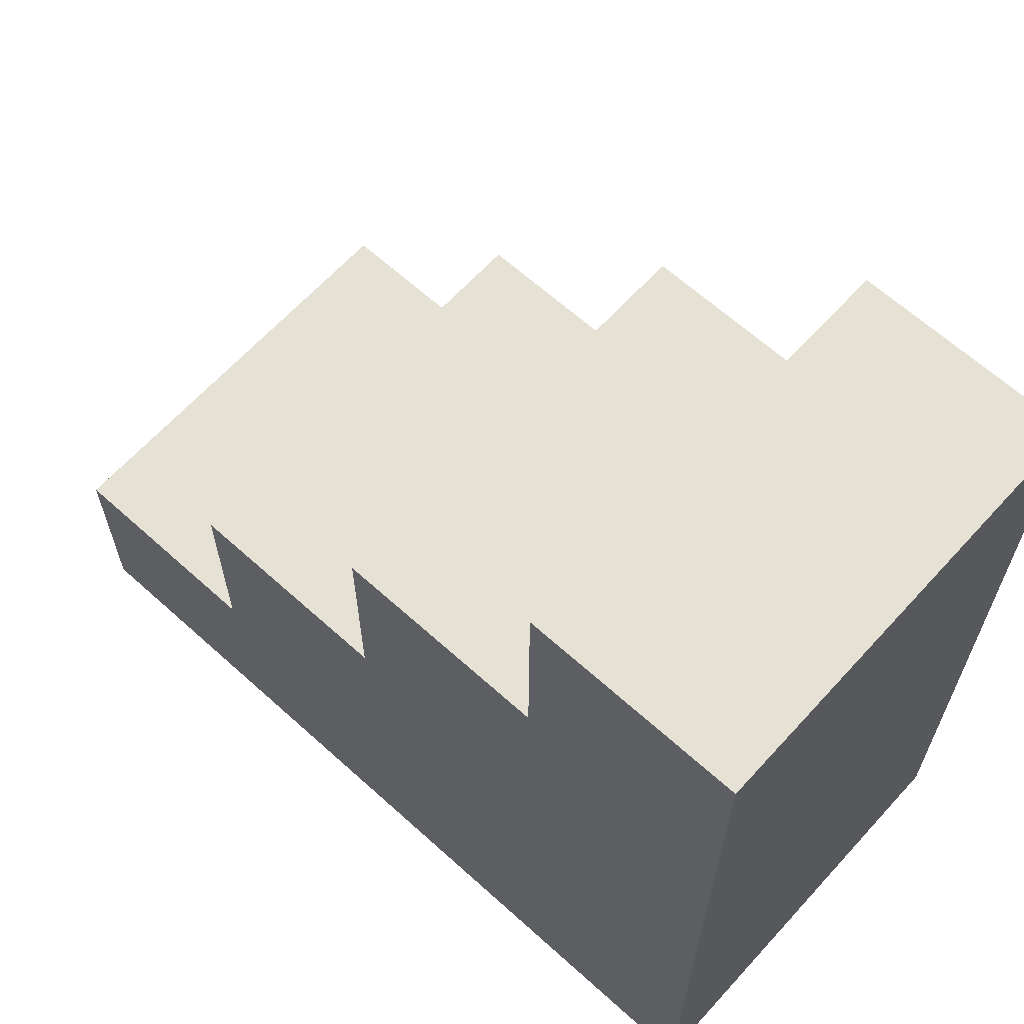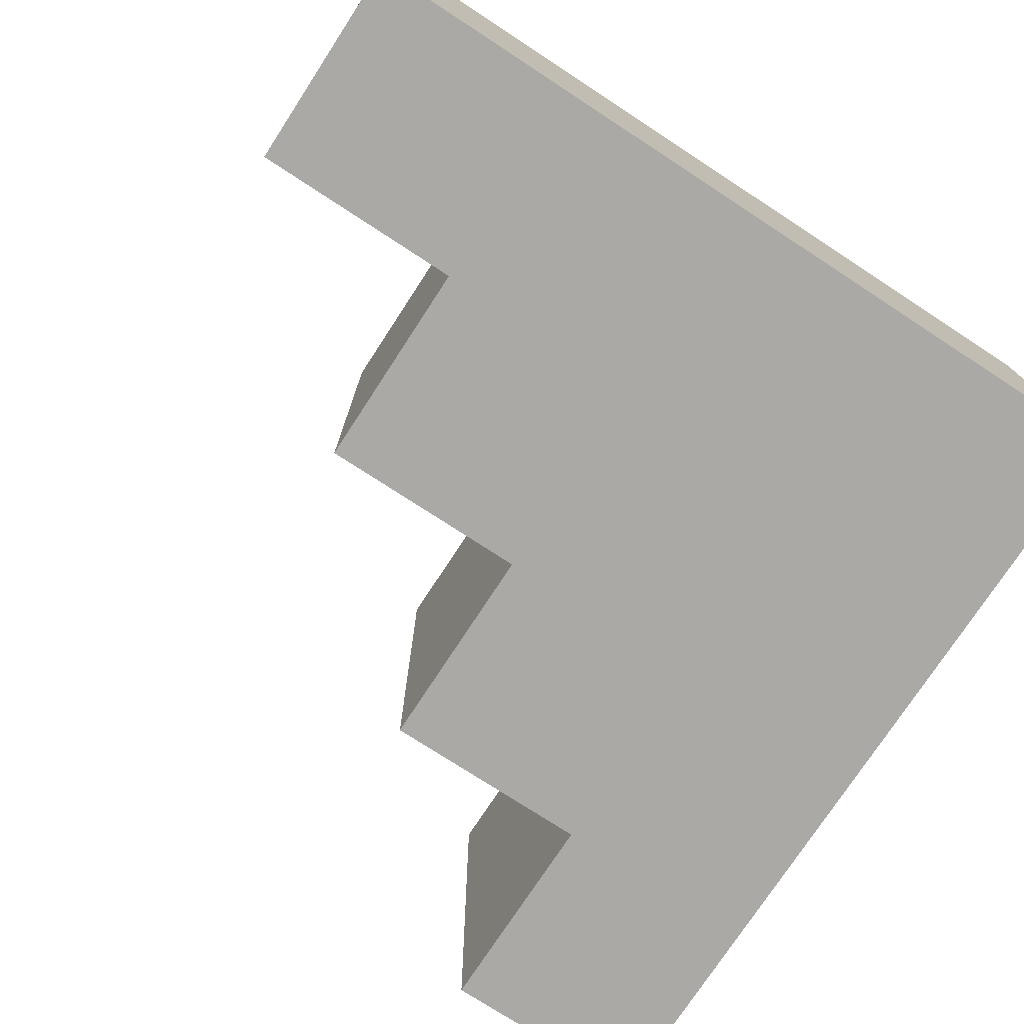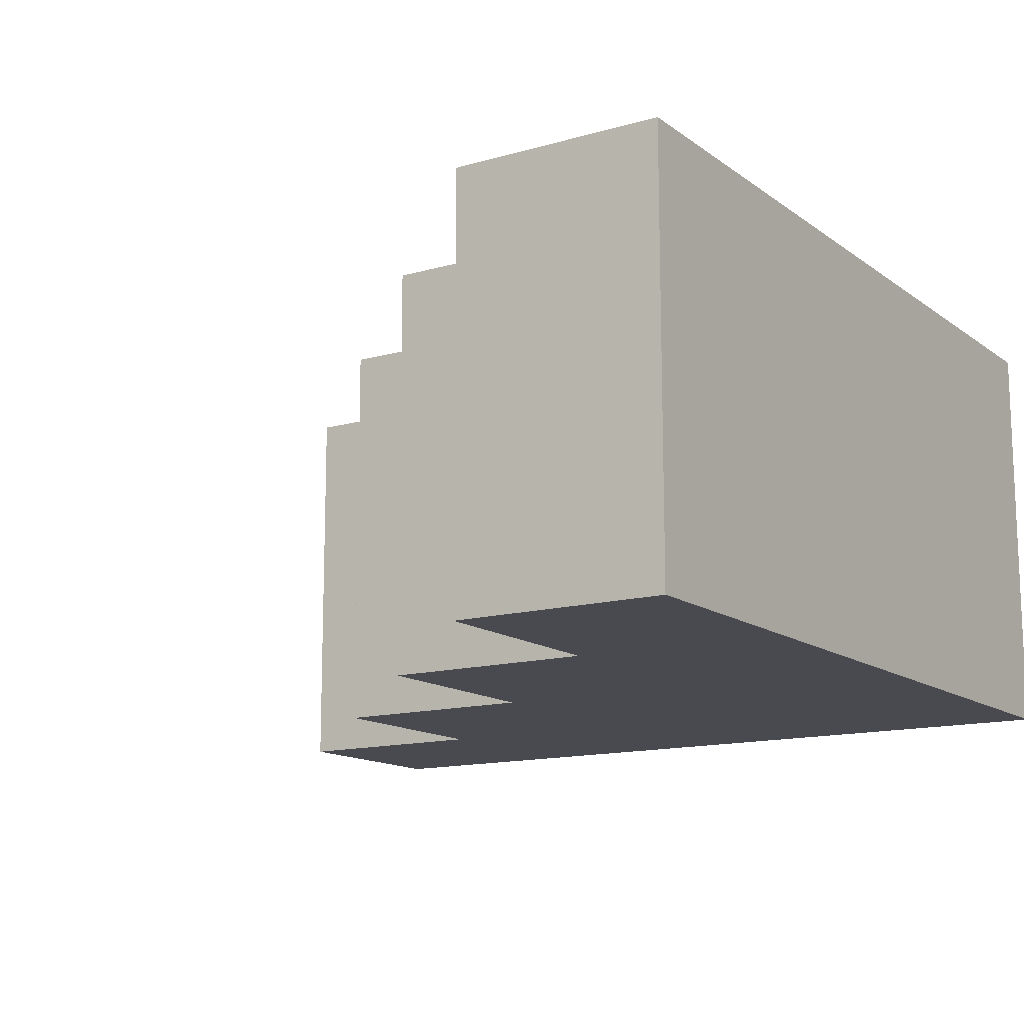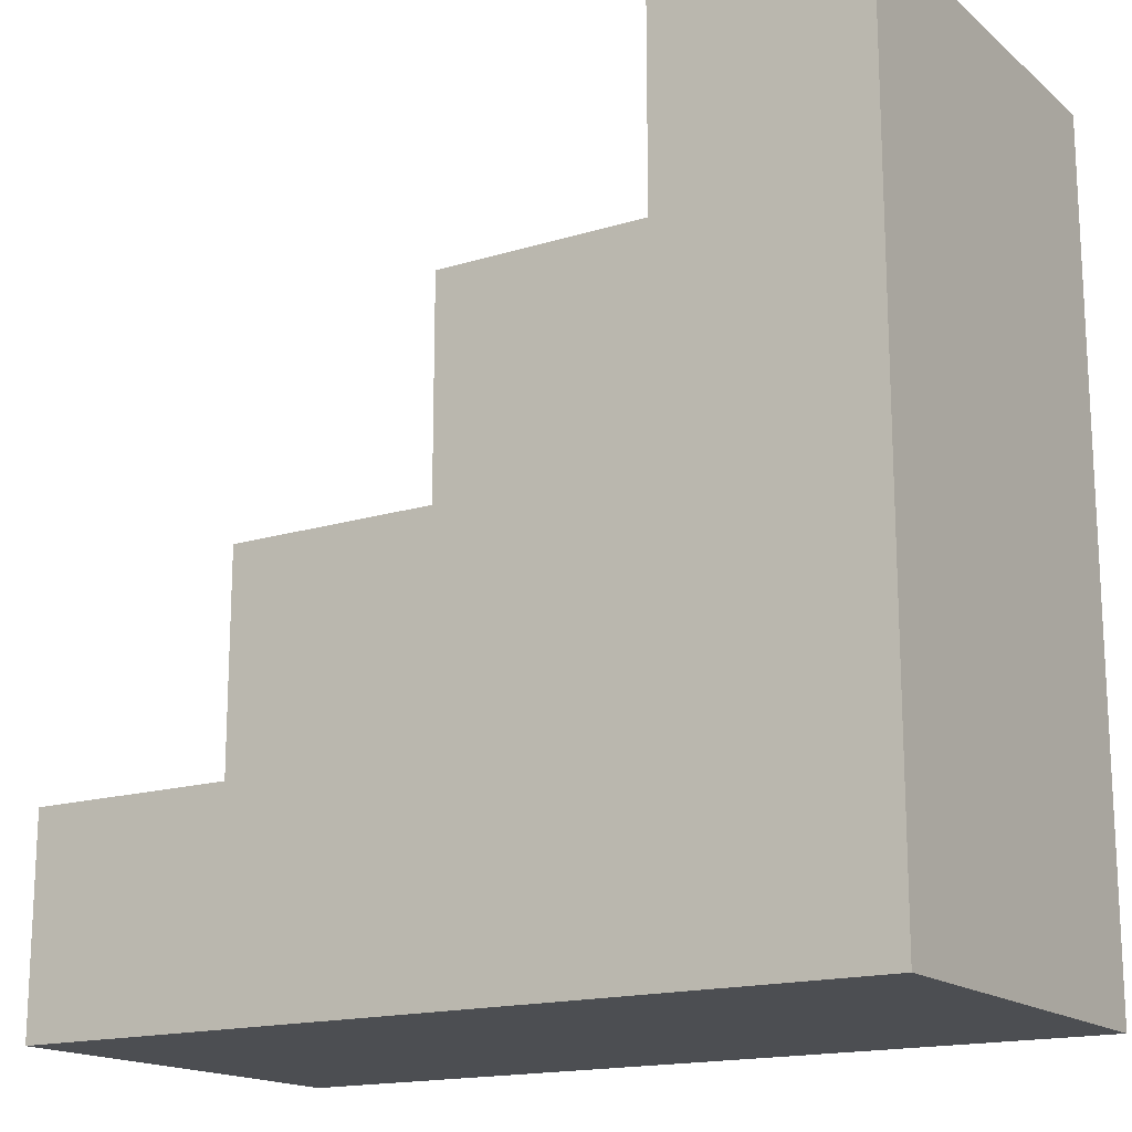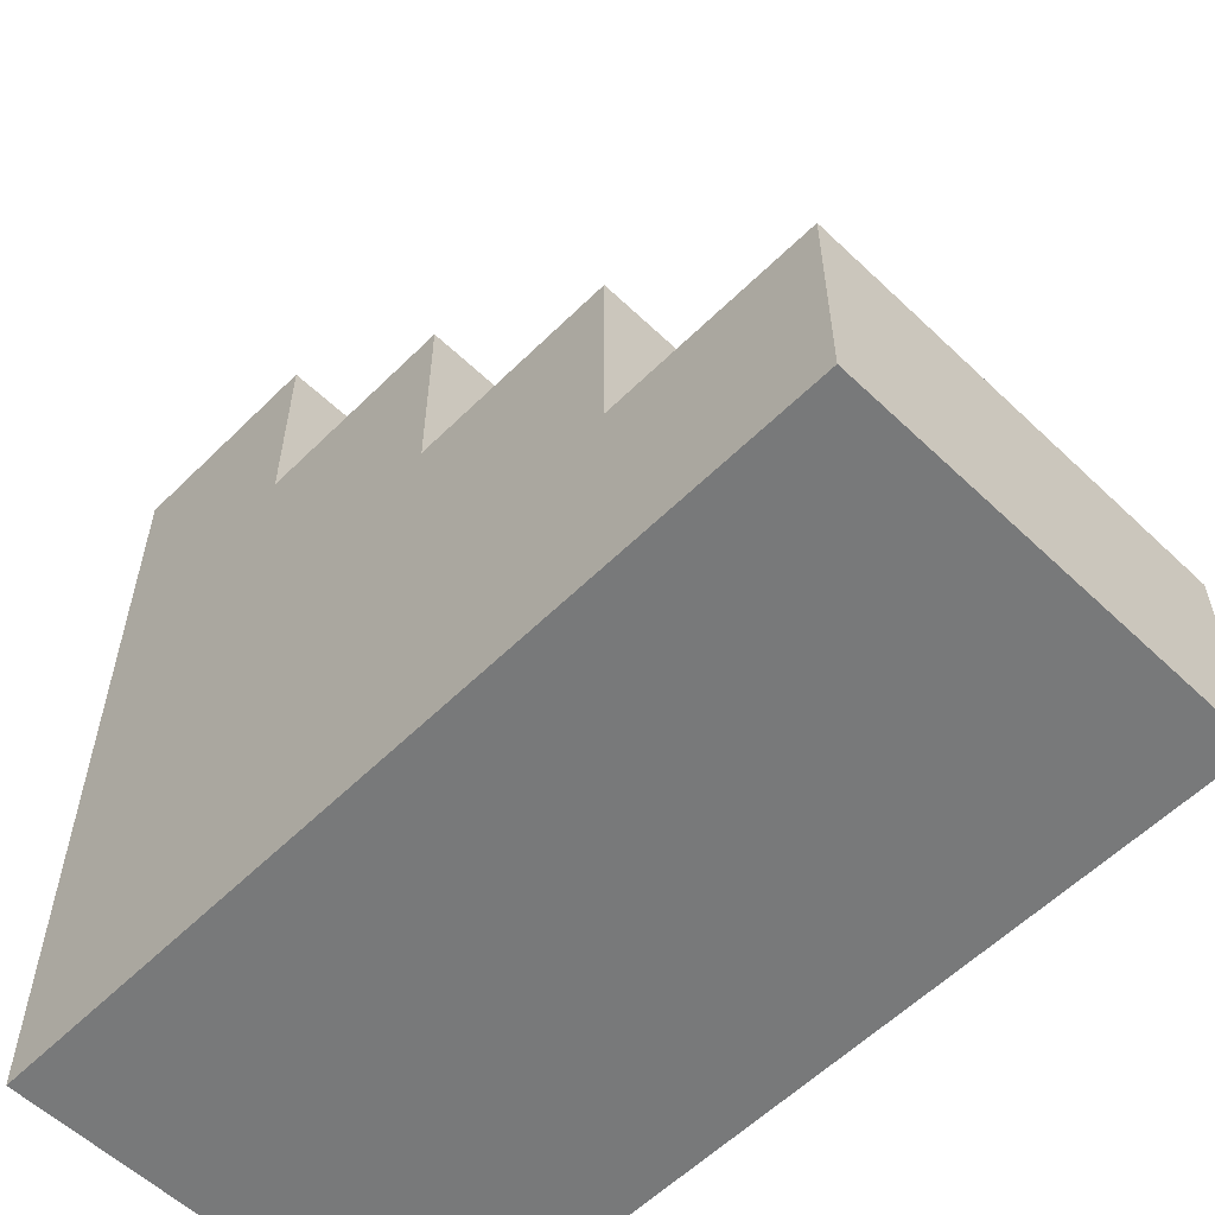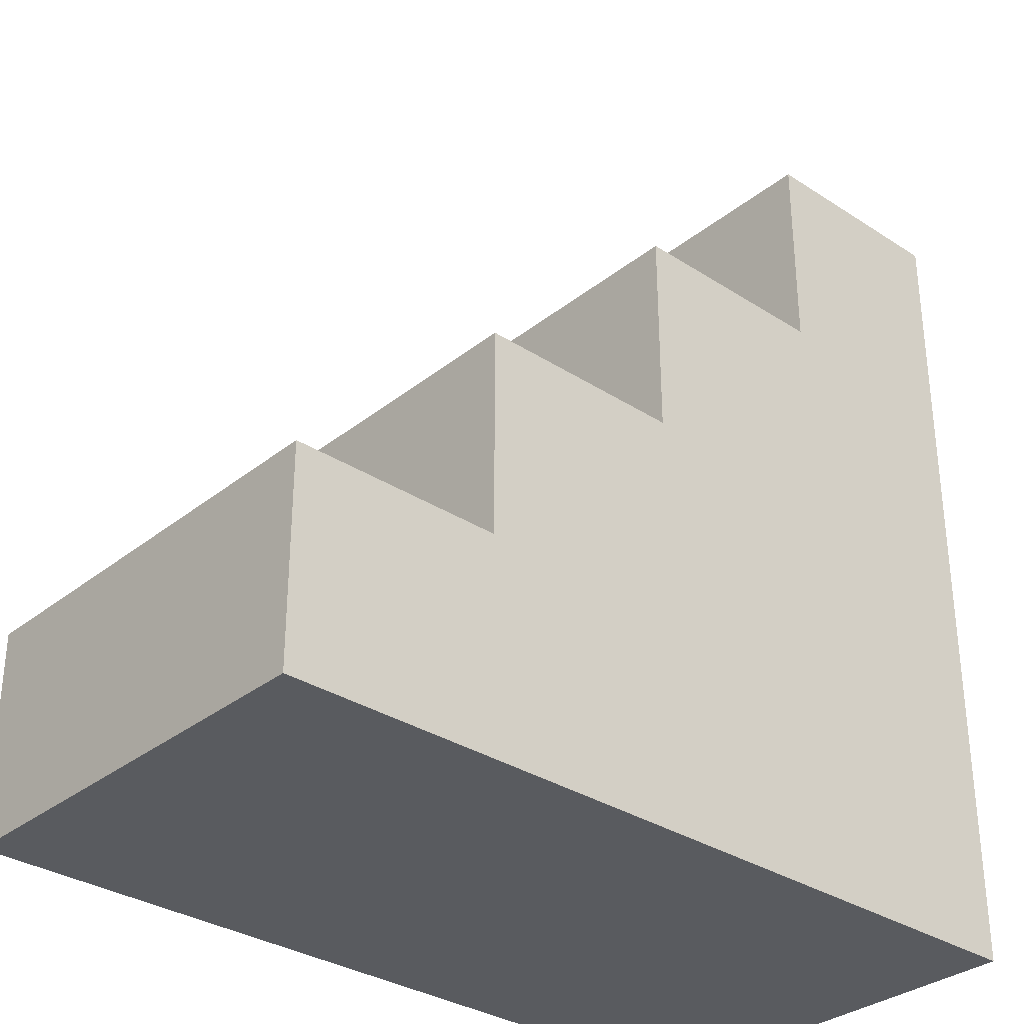
<metadata>
{"format":"obj","ext":"obj","renderer":"f3d","projection":"perspective","resolution":1024,"background":"white","views":[{"elev":64.4,"azim":-137.7,"up":"+Y"},{"elev":-75.5,"azim":-123.1,"up":"+Z"},{"elev":-13.6,"azim":-147.2,"up":"+Z"},{"elev":-16.6,"azim":-148.0,"up":"+Y"},{"elev":-57.7,"azim":45.5,"up":"+Y"},{"elev":-32.4,"azim":137.9,"up":"+Y"}]}
</metadata>
<code>
g default
v 1 0.000497 0
v 1 0.000497 -1
v 1 0.5 0
v 1 0.5 -1
v -1 0.5 0
v -1 0.5 -1
v -1 0.000497 0
v -1 0.000497 -1
v 0.5 0.5 -1
v 0.5 0.5 0
v 0.5 0.000497 0
v 0.5 0.000497 -1
v 0.5 1 -1
v 0.5 1 0
v -1 1 -1
v -1 1 0
v 0 1 -1
v 0 1 0
v 0 0.5 0
v 0 0.000497 0
v 0 0.000497 -1
v 0 0.5 -1
v 0 1.5 -1
v 0 1.5 0
v -1 1.5 -1
v -1 1.5 0
v -0.5 1.5 -1
v -0.5 1.5 0
v -0.5 1 0
v -0.5 0.5 0
v -0.5 0.000497 0
v -0.5 0.000497 -1
v -0.5 0.5 -1
v -0.5 1 -1
v -0.5 2 -1
v -0.5 2 0
v -1 2 -1
v -1 2 0
g stairs
f 1 2 4 3
f 3 4 9 10
f 5 6 8 7
f 11 12 2 1
f 2 12 9 4
f 11 1 3 10
f 14 13 17 18
f 20 11 10 19
f 20 21 12 11
f 9 12 21 22
f 10 9 13 14
f 9 22 17 13
f 6 5 16 15
f 19 10 14 18
f 24 23 27 28
f 30 19 18 29
f 31 20 19 30
f 31 32 21 20
f 22 21 32 33
f 17 22 33 34
f 18 17 23 24
f 17 34 27 23
f 15 16 26 25
f 29 18 24 28
f 36 35 37 38
f 16 29 28 26
f 5 30 29 16
f 7 31 30 5
f 7 8 32 31
f 33 32 8 6
f 34 33 6 15
f 27 34 15 25
f 28 27 35 36
f 27 25 37 35
f 25 26 38 37
f 26 28 36 38

</code>
